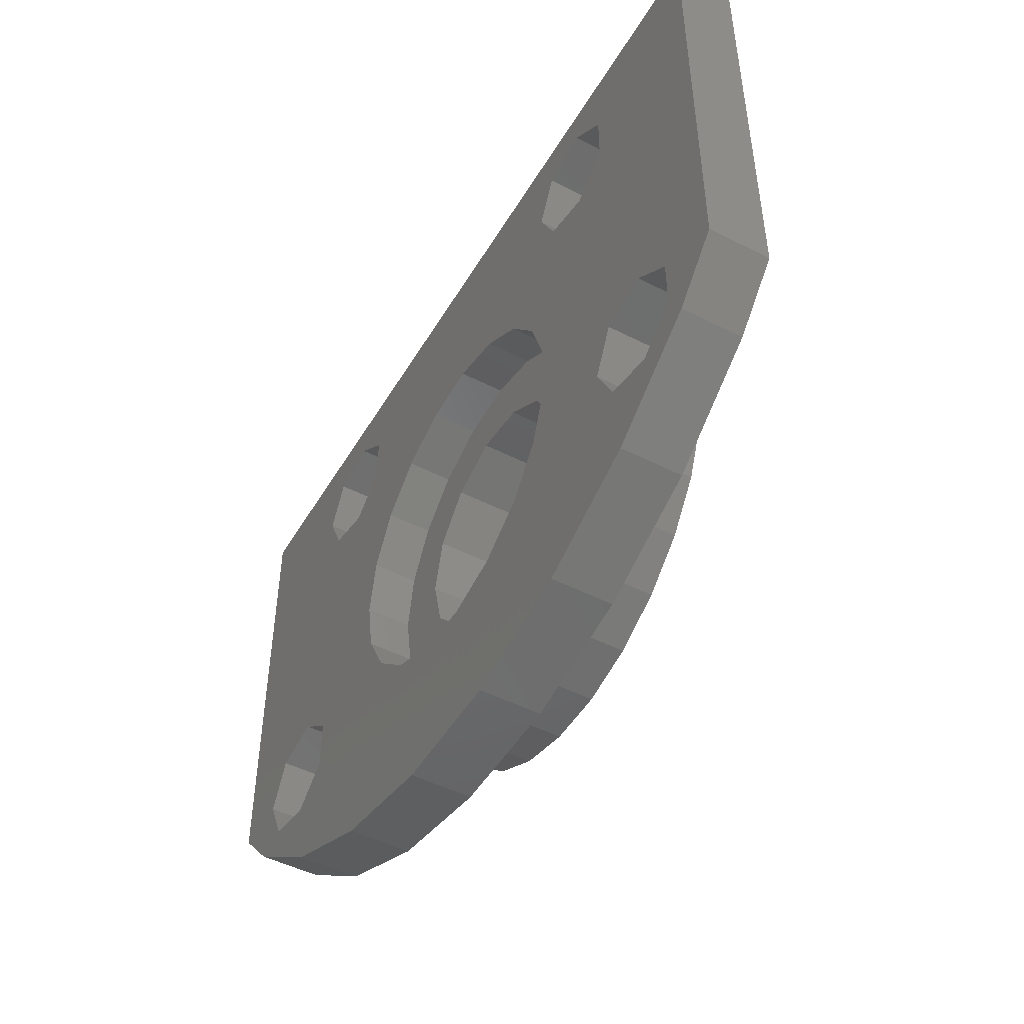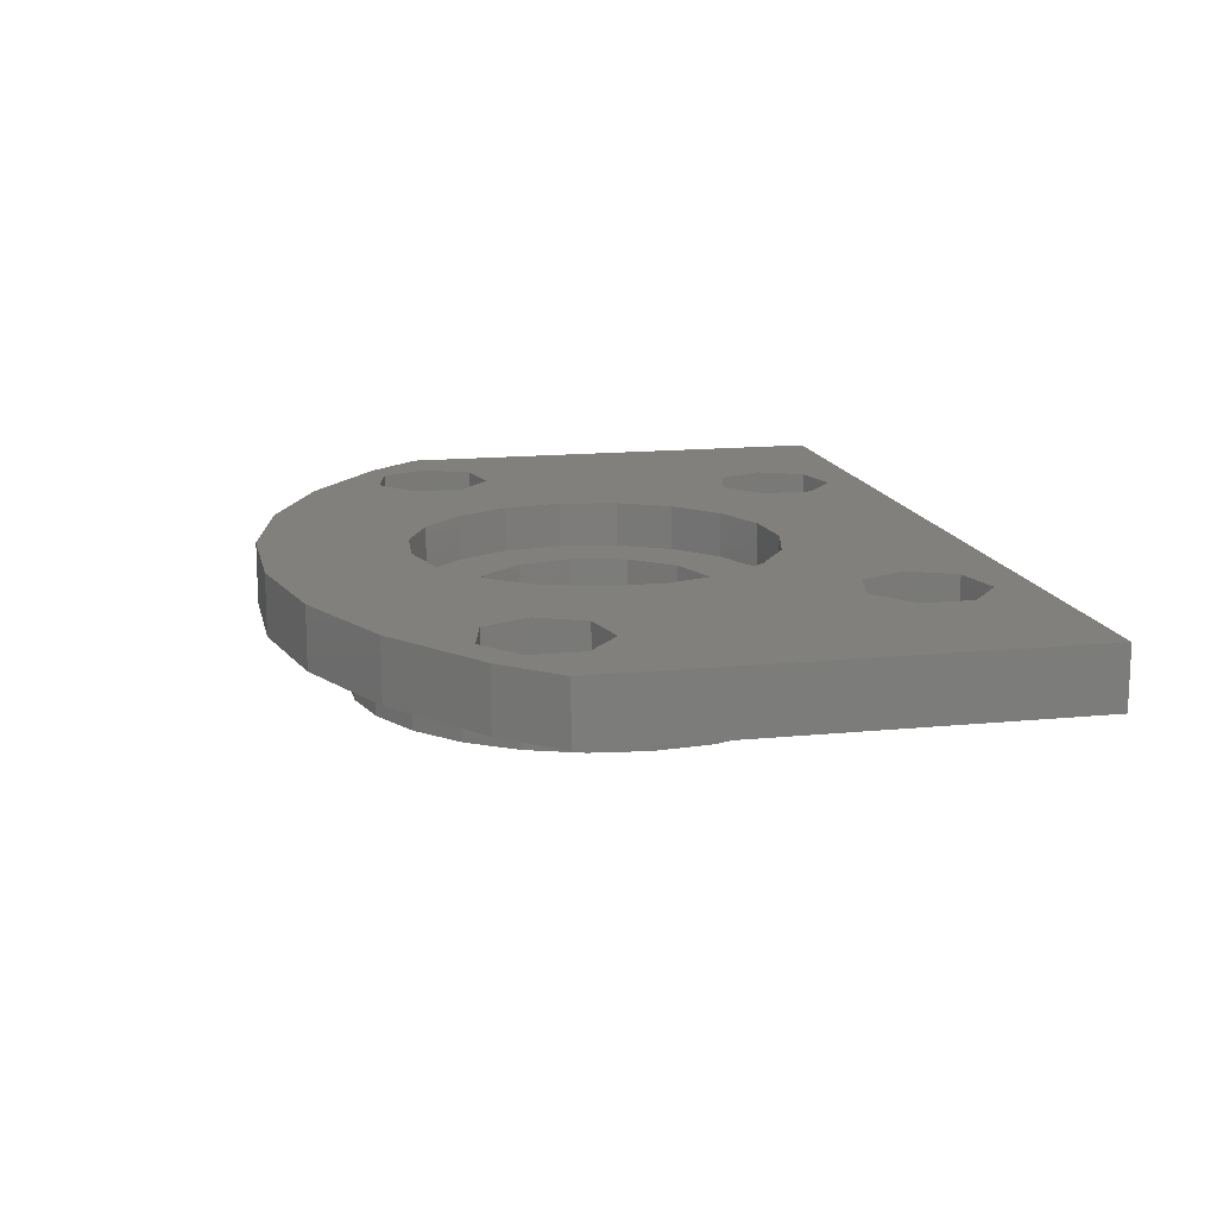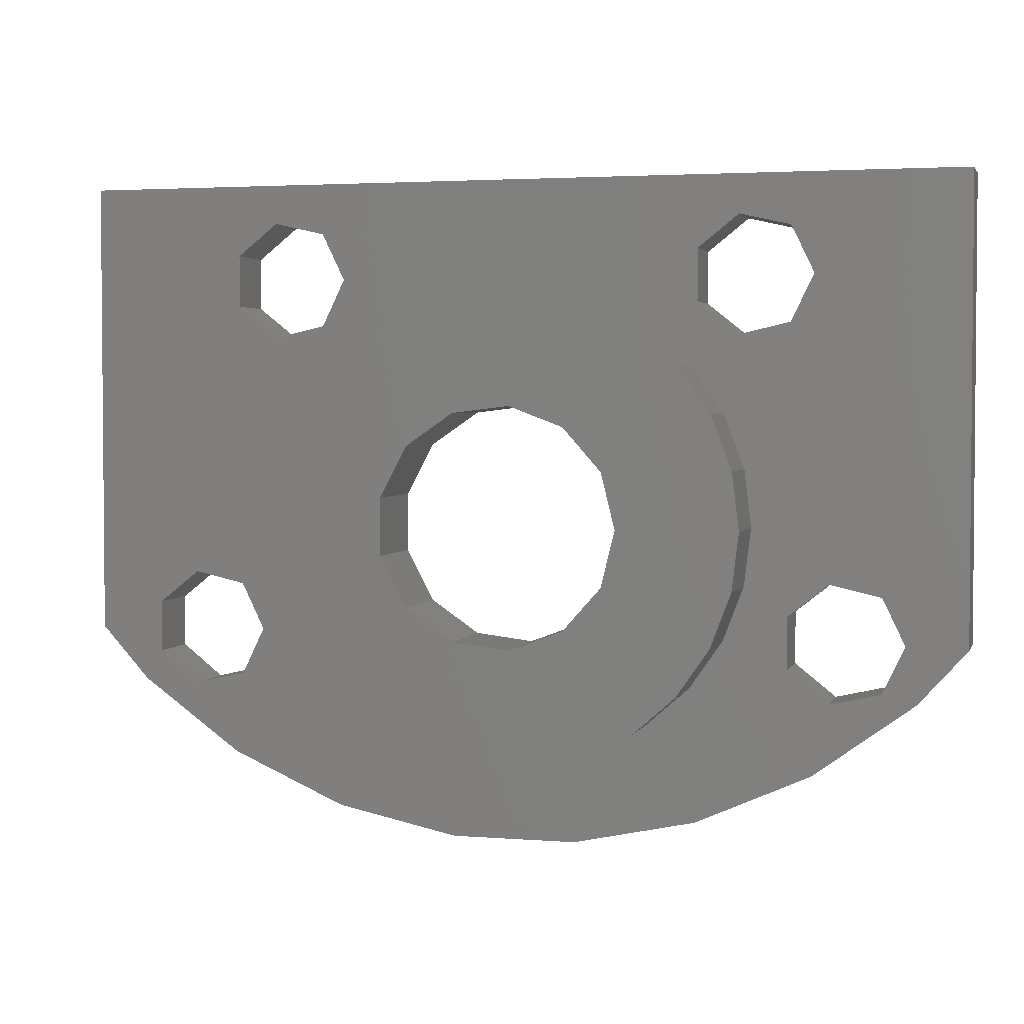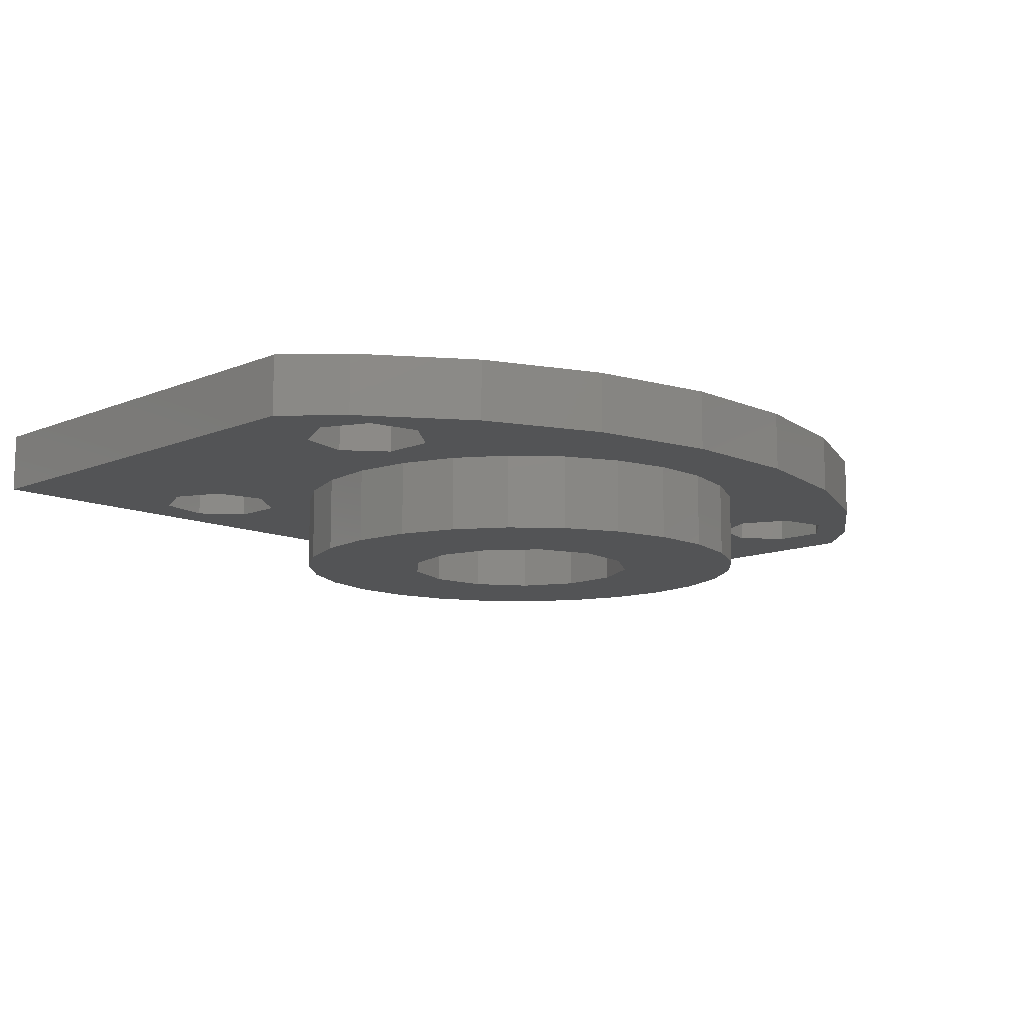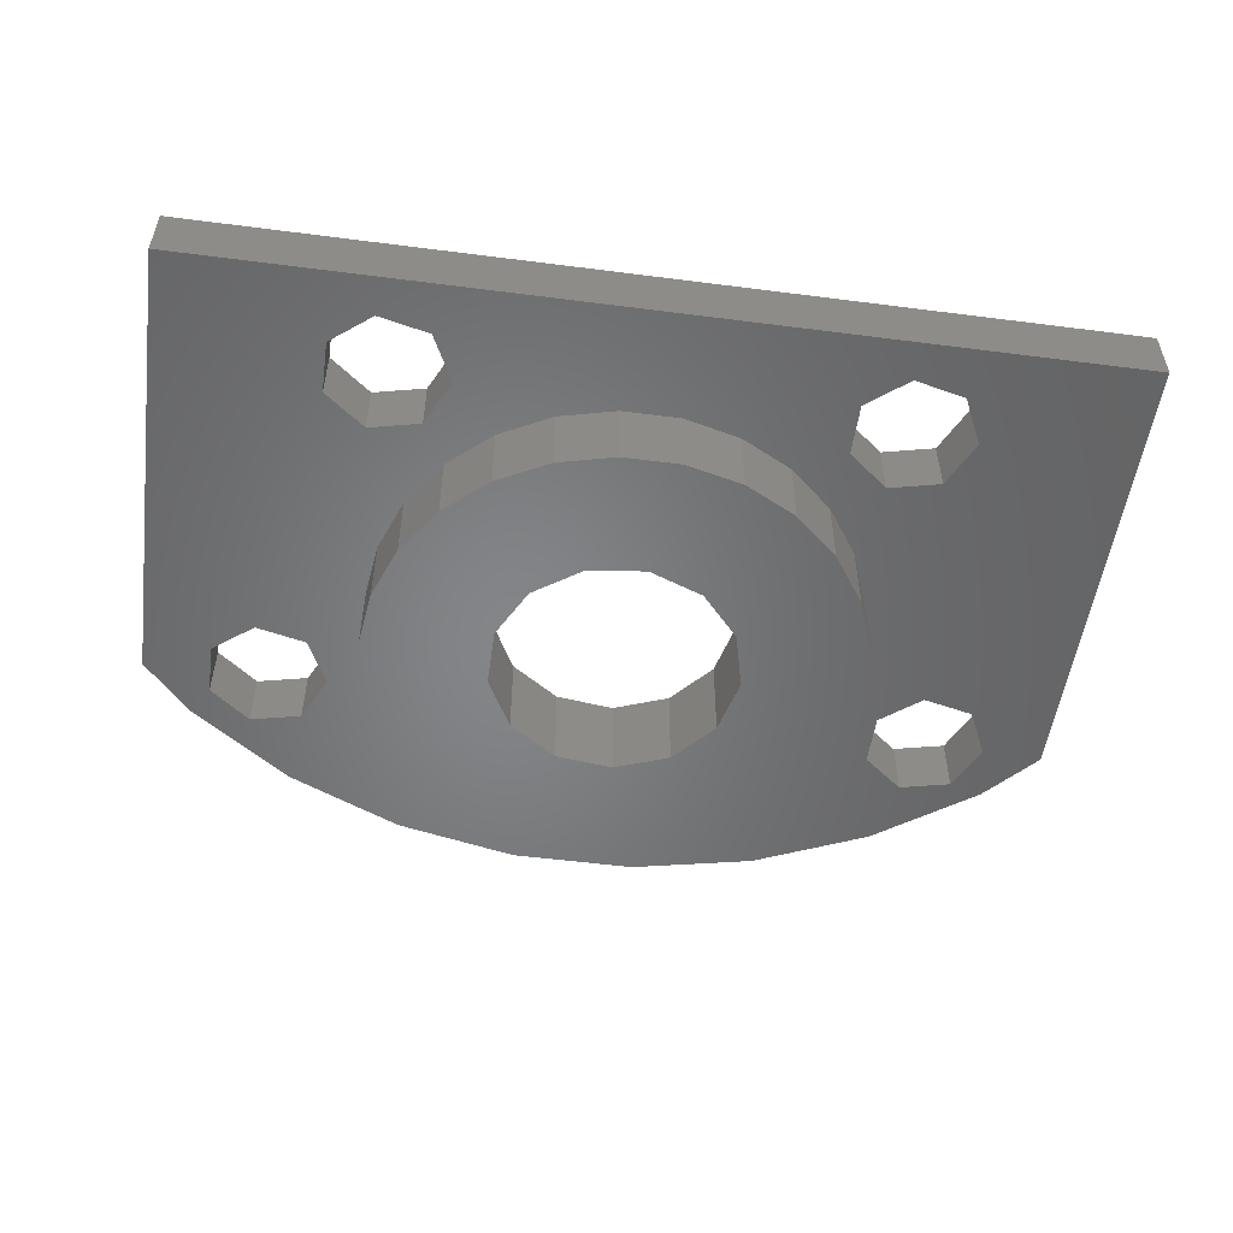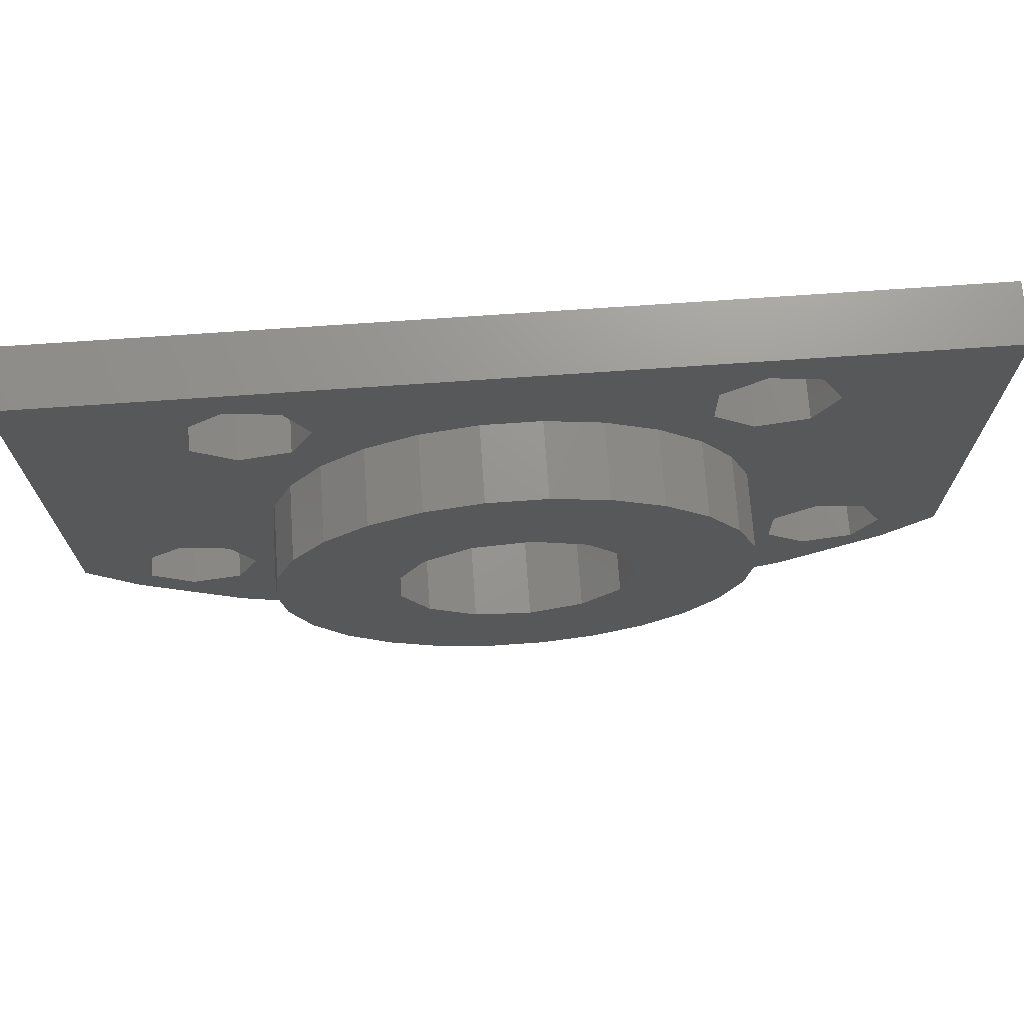
<metadata>
{"format":"stl","ext":"stl","renderer":"f3d","projection":"perspective","resolution":1024,"background":"white","views":[{"elev":-48.7,"azim":-119.6,"up":"+Z"},{"elev":14.5,"azim":-102.3,"up":"+Y"},{"elev":2.9,"azim":15.1,"up":"+Z"},{"elev":-11.7,"azim":134.6,"up":"+Y"},{"elev":-52.5,"azim":-7.9,"up":"+Y"},{"elev":71.0,"azim":-4.0,"up":"+Z"}]}
</metadata>
<code>
# stl→obj: 196 verts, 408 faces
v -15 -6 -30.07
v -15 -6 -14.75
v -15 -4 -30.07
v -15 -4 -14.75
v -13.38 -6 -31.86
v -12.8 -6 -30.87
v -7.768 -6 -28.16
v -6.18 -6 -36.02
v -7.768 -6 -24.34
v -7.084 -6 -22.53
v -6 -6 -18
v -6.753 -6 -19.56
v -4.545 -6 -19.67
v -10 -6 -34.32
v -12.8 -6 -29.13
v -9.753 -6 -28.44
v -11.45 -6 -28.05
v -9 -6 -30
v -9.753 -6 -31.56
v -11.45 -6 -31.95
v -5.988 -6 -20.95
v -8.445 -6 -19.95
v -8.445 -6 -16.05
v -9.802 -6 -17.13
v 15 -6 -14.75
v -6.753 -6 -16.44
v 7.555 -6 -16.05
v 9.247 -6 -16.44
v 7.555 -6 -19.95
v 6.198 -6 -18.87
v 4.545 -6 -19.67
v 4.545 -6 -32.83
v 2.837 -6 -33.73
v 6.18 -6 -36.02
v -7.084 -6 -29.97
v 5.988 -6 -20.95
v -4.545 -6 -32.83
v -5.988 -6 -31.55
v -2.091 -6 -36.89
v -8 -6 -26.25
v -2.837 -6 -33.73
v -9.802 -6 -18.87
v 7.768 -6 -28.16
v 7.084 -6 -29.97
v 9.198 -6 -29.13
v 8 -6 -26.25
v 10.55 -6 -28.05
v -0.9643 -6 -18.31
v -2.837 -6 -18.77
v 7.084 -6 -22.53
v 15 -6 -30.07
v 7.768 -6 -24.34
v 12.25 -6 -28.44
v 6.198 -6 -17.13
v 0.9643 -6 -18.31
v 2.837 -6 -18.77
v 9.247 -6 -19.56
v 0.9643 -6 -34.19
v -0.9643 -6 -34.19
v 2.091 -6 -36.89
v 13 -6 -30
v 12.25 -6 -31.56
v 13.38 -6 -31.86
v 9.198 -6 -30.87
v 10 -6 -34.32
v 5.988 -6 -31.55
v 10 -6 -18
v 10.55 -6 -31.95
v -13.38 -4 -31.86
v -8.445 -4 -16.05
v 15 -4 -14.75
v 12.25 -4 -28.44
v 15 -4 -30.07
v 12.25 -4 -31.56
v 13.38 -4 -31.86
v 10.55 -4 -31.95
v 10 -4 -34.32
v 6.18 -4 -36.02
v 2.091 -4 -36.89
v -2.091 -4 -36.89
v -6.18 -4 -36.02
v -10 -4 -34.32
v -12.8 -4 -29.13
v -12.8 -4 -30.87
v 1.473 -4 -20.43
v 6.198 -4 -18.87
v 3.282 -4 -21.23
v -5.277 -4 -29.11
v -9.753 -4 -31.56
v -9 -4 -30
v -11.45 -4 -31.95
v 9.247 -4 -16.44
v 10 -4 -18
v -11.45 -4 -28.05
v -9.802 -4 -17.13
v -5.918 -4 -27.24
v -5.918 -4 -25.26
v -9.802 -4 -18.87
v -8.445 -4 -19.95
v -0.4955 -4 -20.27
v 6.198 -4 -17.13
v -6.753 -4 -16.44
v -6 -4 -18
v 7.555 -4 -16.05
v -9.753 -4 -28.44
v -6.753 -4 -19.56
v -4.064 -4 -30.66
v -0.4955 -4 -32.23
v 5.675 -4 -28.2
v 9.198 -4 -29.13
v 4.735 -4 -29.94
v 1.473 -4 -32.07
v 3.282 -4 -31.27
v 6 -4 -26.25
v 9.198 -4 -30.87
v 5.675 -4 -24.3
v 9.247 -4 -19.56
v 7.555 -4 -19.95
v -4.064 -4 -21.84
v -2.41 -4 -20.76
v -5.277 -4 -23.39
v -2.41 -4 -31.74
v 4.735 -4 -22.56
v 10.55 -4 -28.05
v 13 -4 -30
v -8 -8.5 -26.25
v -7.768 -8.5 -28.16
v -7.084 -8.5 -29.97
v -5.988 -8.5 -31.55
v -4.545 -8.5 -32.83
v -2.837 -8.5 -33.73
v -0.9643 -8.5 -34.19
v 0.9643 -8.5 -34.19
v 2.837 -8.5 -33.73
v 4.545 -8.5 -32.83
v 5.988 -8.5 -31.55
v 7.084 -8.5 -29.97
v 7.768 -8.5 -28.16
v 8 -8.5 -26.25
v 7.768 -8.5 -24.34
v 7.084 -8.5 -22.53
v 5.988 -8.5 -20.95
v 4.545 -8.5 -19.67
v 2.837 -8.5 -18.77
v 0.9643 -8.5 -18.31
v -0.9643 -8.5 -18.31
v -2.837 -8.5 -18.77
v -4.545 -8.5 -19.67
v -5.988 -8.5 -20.95
v -7.084 -8.5 -22.53
v -7.768 -8.5 -24.34
v -5.918 -5.5 -25.26
v -5.918 -5.5 -27.24
v -5.277 -5.5 -23.39
v -4.064 -5.5 -21.84
v -2.41 -5.5 -20.76
v -0.4955 -5.5 -20.27
v 1.473 -5.5 -20.43
v 3.282 -5.5 -21.23
v 4.735 -5.5 -22.56
v 5.675 -5.5 -24.3
v 6 -5.5 -26.25
v 5.675 -5.5 -28.2
v 4.735 -5.5 -29.94
v 3.282 -5.5 -31.27
v 1.473 -5.5 -32.07
v -0.4955 -5.5 -32.23
v -2.41 -5.5 -31.74
v -4.064 -5.5 -30.66
v -5.277 -5.5 -29.11
v -2.994 -8.5 -28.9
v -3.884 -8.5 -25.29
v -2.994 -8.5 -23.6
v 2.272 -8.5 -29.54
v 0.4821 -8.5 -30.22
v 2.272 -8.5 -22.96
v 0.4821 -8.5 -22.28
v 3.542 -8.5 -28.11
v 3.542 -8.5 -24.39
v 4 -8.5 -26.25
v -1.418 -8.5 -22.51
v -1.418 -8.5 -29.99
v -3.884 -8.5 -27.21
v -2.994 -5.5 -23.6
v -1.418 -5.5 -22.51
v 0.4821 -5.5 -22.28
v 2.272 -5.5 -22.96
v 3.542 -5.5 -24.39
v 4 -5.5 -26.25
v 3.542 -5.5 -28.11
v 2.272 -5.5 -29.54
v 0.4821 -5.5 -30.22
v -3.884 -5.5 -25.29
v -2.994 -5.5 -28.9
v -3.884 -5.5 -27.21
v -1.418 -5.5 -29.99
f 1 2 3
f 3 2 4
f 2 1 5
f 6 2 5
f 7 2 8
f 9 10 2
f 11 12 13
f 14 6 5
f 15 2 6
f 16 2 17
f 18 2 16
f 19 20 14
f 8 2 18
f 8 19 14
f 14 20 6
f 10 21 22
f 23 2 24
f 25 2 23
f 25 23 26
f 27 28 25
f 29 30 31
f 26 11 25
f 32 33 34
f 35 7 8
f 29 31 36
f 37 38 39
f 9 2 40
f 41 37 39
f 10 22 42
f 21 13 12
f 42 2 10
f 12 22 21
f 43 44 45
f 46 43 47
f 48 11 49
f 36 50 51
f 27 11 48
f 52 53 51
f 52 46 53
f 54 55 56
f 30 56 31
f 57 36 51
f 30 54 56
f 50 52 51
f 58 59 60
f 61 62 63
f 64 44 65
f 65 66 34
f 66 32 34
f 44 66 65
f 34 33 60
f 33 58 60
f 60 59 39
f 59 41 39
f 39 38 8
f 38 35 8
f 67 57 25
f 54 27 48
f 28 67 25
f 64 45 44
f 25 11 27
f 54 48 55
f 45 47 43
f 25 57 51
f 29 36 57
f 68 64 65
f 62 68 63
f 13 49 11
f 53 61 51
f 51 61 63
f 47 53 46
f 63 68 65
f 15 17 2
f 18 19 8
f 7 40 2
f 42 24 2
f 1 3 5
f 5 3 69
f 3 4 69
f 70 4 71
f 72 71 73
f 74 73 75
f 76 75 77
f 69 77 78
f 69 78 79
f 69 79 80
f 69 80 81
f 69 81 82
f 69 4 83
f 69 83 84
f 85 86 87
f 88 89 90
f 69 91 77
f 92 71 93
f 83 4 94
f 95 4 70
f 94 4 95
f 96 94 97
f 94 95 98
f 94 98 99
f 86 85 100
f 86 100 101
f 102 71 103
f 103 71 104
f 96 105 94
f 103 104 106
f 102 70 71
f 94 99 97
f 89 88 107
f 105 96 90
f 91 108 77
f 109 110 111
f 76 112 113
f 114 71 109
f 115 113 111
f 116 71 114
f 117 71 116
f 88 90 96
f 101 99 106
f 118 87 86
f 101 106 104
f 119 99 120
f 121 99 119
f 97 99 121
f 100 99 101
f 120 99 100
f 122 89 107
f 93 71 117
f 123 117 116
f 110 109 124
f 104 71 92
f 117 123 118
f 76 108 112
f 74 75 76
f 108 76 77
f 125 73 74
f 87 118 123
f 76 113 115
f 124 71 72
f 115 111 110
f 109 71 124
f 72 73 125
f 91 69 84
f 108 91 122
f 89 122 91
f 4 2 25
f 71 4 25
f 25 51 73
f 71 25 73
f 51 63 75
f 73 51 75
f 65 77 63
f 63 77 75
f 34 78 65
f 65 78 77
f 60 79 34
f 34 79 78
f 39 80 60
f 60 80 79
f 8 81 39
f 39 81 80
f 14 82 8
f 8 82 81
f 5 69 14
f 14 69 82
f 84 83 15
f 6 84 15
f 20 91 84
f 6 20 84
f 19 89 91
f 20 19 91
f 90 89 18
f 18 89 19
f 90 18 105
f 105 18 16
f 105 16 94
f 94 16 17
f 94 17 83
f 83 17 15
f 98 95 24
f 42 98 24
f 22 99 98
f 42 22 98
f 12 106 99
f 22 12 99
f 103 106 11
f 11 106 12
f 103 11 102
f 102 11 26
f 102 26 70
f 70 26 23
f 70 23 95
f 95 23 24
f 126 40 127
f 127 40 7
f 127 7 128
f 128 7 35
f 128 35 129
f 129 35 38
f 129 38 130
f 130 38 37
f 130 37 131
f 131 37 41
f 131 41 132
f 132 41 59
f 132 59 133
f 133 59 58
f 133 58 134
f 134 58 33
f 134 33 135
f 135 33 32
f 135 32 136
f 136 32 66
f 137 136 66
f 44 137 66
f 138 137 44
f 43 138 44
f 139 138 43
f 46 139 43
f 52 140 139
f 46 52 139
f 50 141 140
f 52 50 140
f 36 142 141
f 50 36 141
f 31 143 142
f 36 31 142
f 56 144 143
f 31 56 143
f 55 145 144
f 56 55 144
f 48 146 145
f 55 48 145
f 49 147 146
f 48 49 146
f 13 148 147
f 49 13 147
f 21 149 148
f 13 21 148
f 150 149 10
f 10 149 21
f 151 150 9
f 9 150 10
f 126 151 40
f 40 151 9
f 86 101 54
f 30 86 54
f 29 118 86
f 30 29 86
f 57 117 118
f 29 57 118
f 93 117 67
f 67 117 57
f 93 67 92
f 92 67 28
f 92 28 104
f 104 28 27
f 104 27 101
f 101 27 54
f 68 76 115
f 64 68 115
f 115 110 45
f 64 115 45
f 62 74 76
f 68 62 76
f 125 74 61
f 61 74 62
f 125 61 72
f 72 61 53
f 72 53 124
f 124 53 47
f 124 47 110
f 110 47 45
f 96 97 152
f 153 96 152
f 97 121 154
f 152 97 154
f 121 119 155
f 154 121 155
f 120 156 119
f 119 156 155
f 100 157 120
f 120 157 156
f 85 158 100
f 100 158 157
f 87 159 85
f 85 159 158
f 123 160 87
f 87 160 159
f 116 161 123
f 123 161 160
f 114 162 116
f 116 162 161
f 114 109 162
f 162 109 163
f 109 111 163
f 163 111 164
f 164 111 113
f 165 164 113
f 165 113 112
f 166 165 112
f 166 112 108
f 167 166 108
f 167 108 122
f 168 167 122
f 168 122 107
f 169 168 107
f 169 107 88
f 170 169 88
f 170 88 96
f 153 170 96
f 151 126 127
f 129 151 128
f 128 151 127
f 130 151 129
f 131 151 130
f 132 151 131
f 133 151 132
f 171 151 133
f 172 173 151
f 174 175 135
f 176 140 141
f 177 176 142
f 144 151 143
f 145 151 144
f 146 151 145
f 147 151 146
f 148 151 147
f 149 151 148
f 150 151 149
f 178 174 137
f 179 180 139
f 176 179 140
f 143 181 142
f 143 151 181
f 181 177 142
f 142 176 141
f 140 179 139
f 173 181 151
f 139 180 138
f 138 178 137
f 137 174 136
f 180 178 138
f 135 175 134
f 134 182 133
f 182 171 133
f 171 183 151
f 174 135 136
f 175 182 134
f 183 172 151
f 153 152 170
f 170 152 154
f 170 154 155
f 170 155 156
f 184 156 157
f 185 157 158
f 186 158 159
f 187 159 160
f 188 160 161
f 189 161 162
f 190 162 163
f 191 163 164
f 192 164 165
f 170 165 166
f 170 166 167
f 170 167 168
f 170 168 169
f 170 156 193
f 194 170 195
f 196 170 194
f 191 164 192
f 170 196 165
f 196 192 165
f 189 162 190
f 190 163 191
f 184 157 185
f 193 156 184
f 195 170 193
f 185 158 186
f 186 159 187
f 187 160 188
f 188 161 189
f 195 193 172
f 183 195 172
f 171 194 195
f 183 171 195
f 182 196 194
f 171 182 194
f 175 192 196
f 182 175 196
f 174 191 192
f 175 174 192
f 190 191 178
f 178 191 174
f 189 190 180
f 180 190 178
f 189 180 188
f 188 180 179
f 188 179 187
f 187 179 176
f 187 176 186
f 186 176 177
f 186 177 185
f 185 177 181
f 185 181 184
f 184 181 173
f 193 184 173
f 172 193 173

</code>
